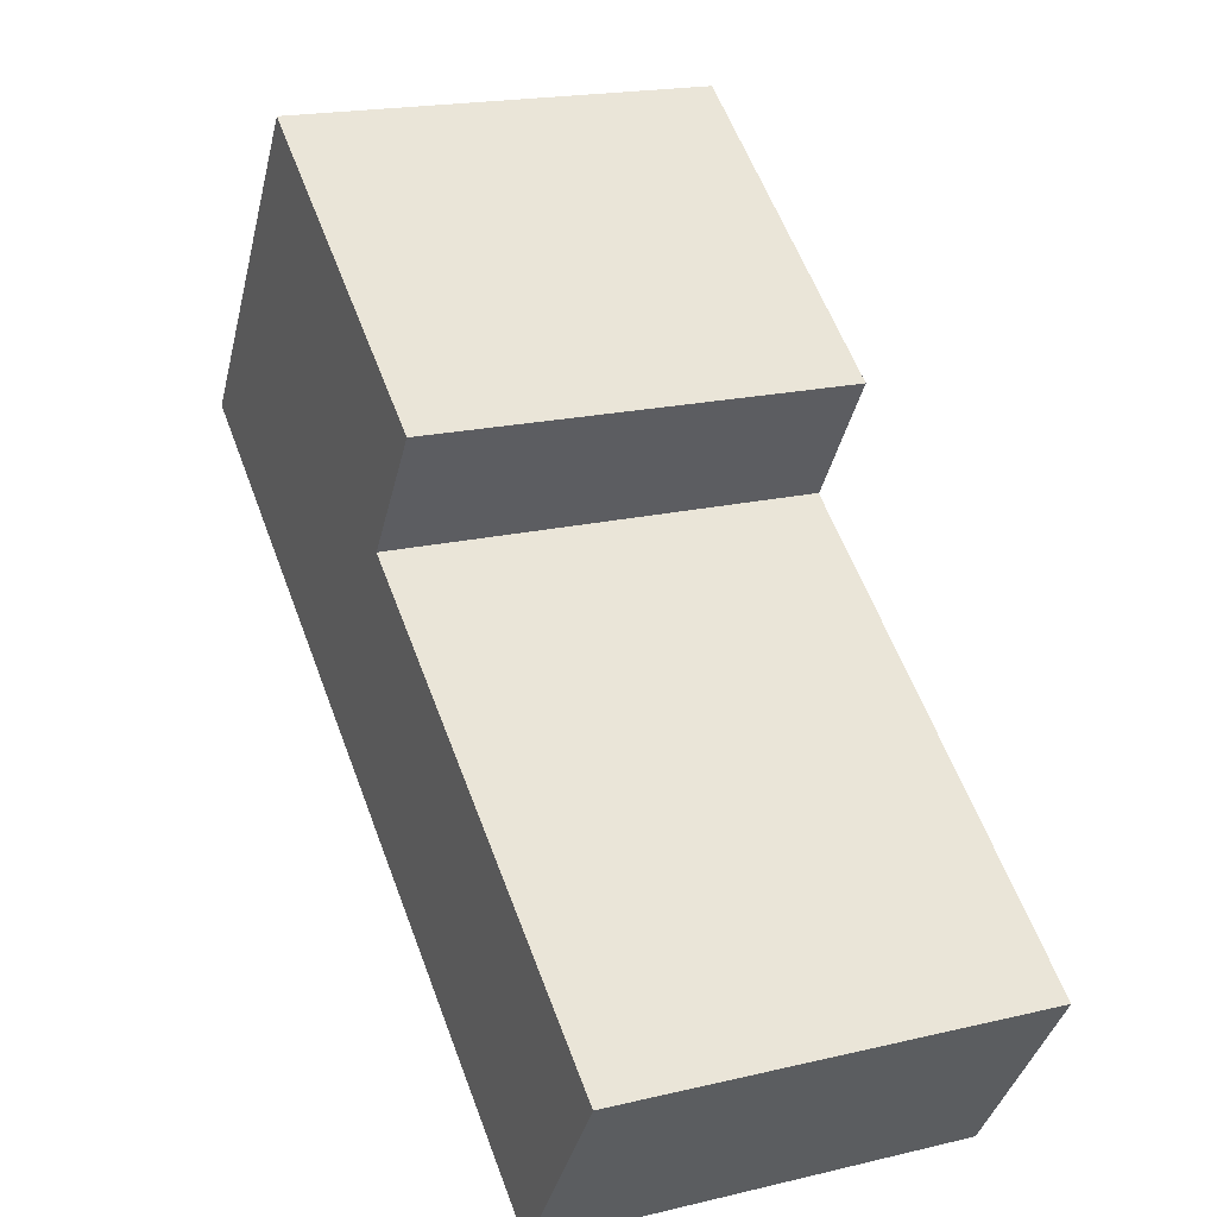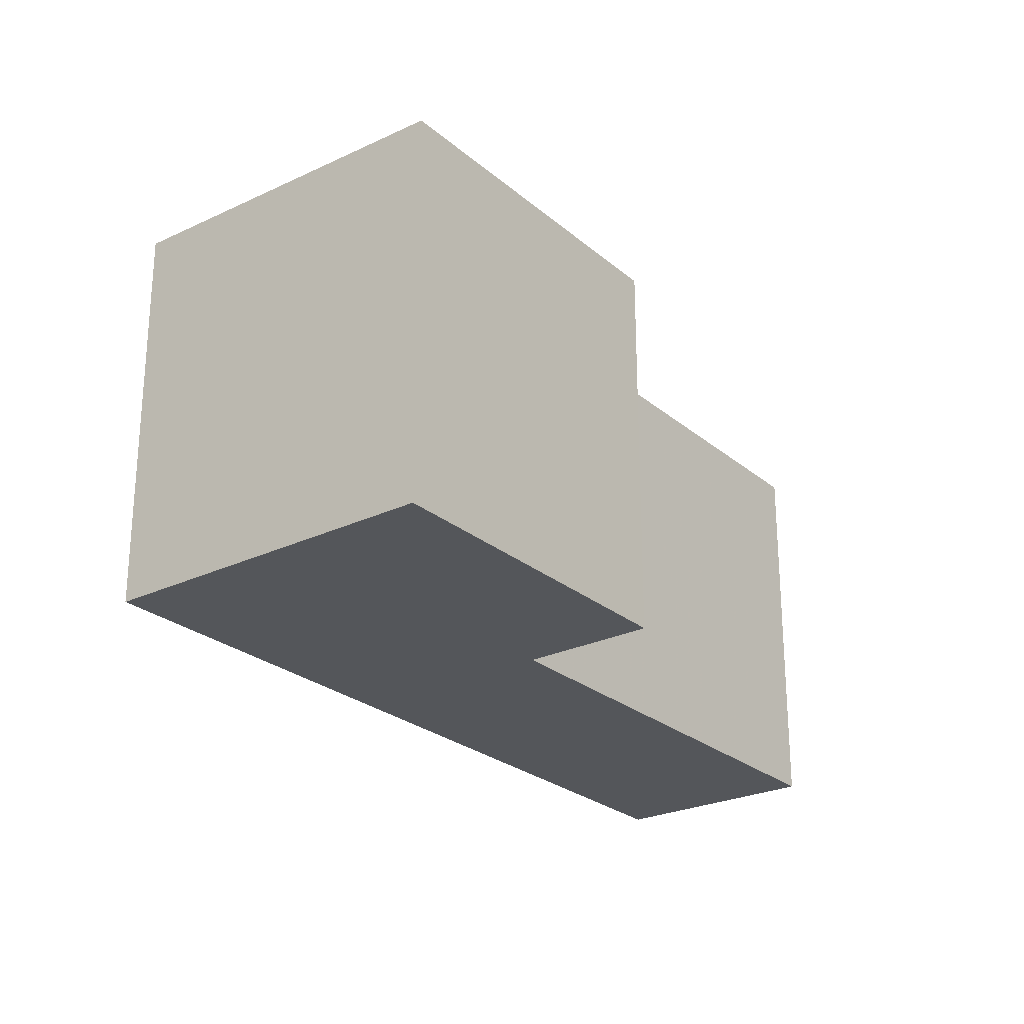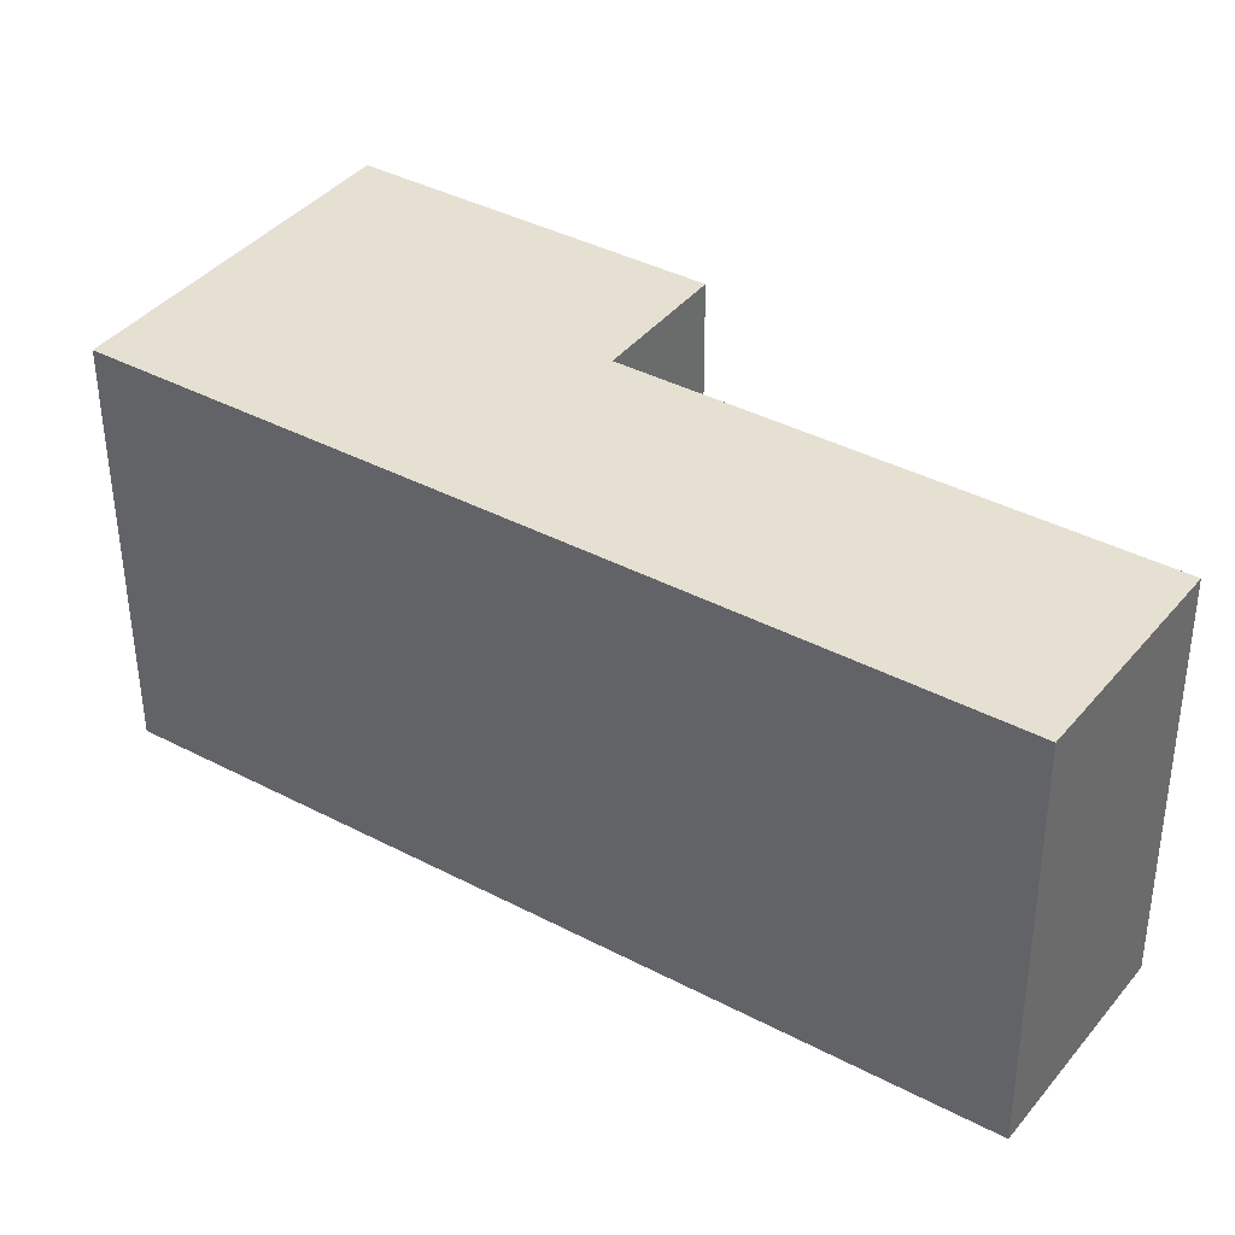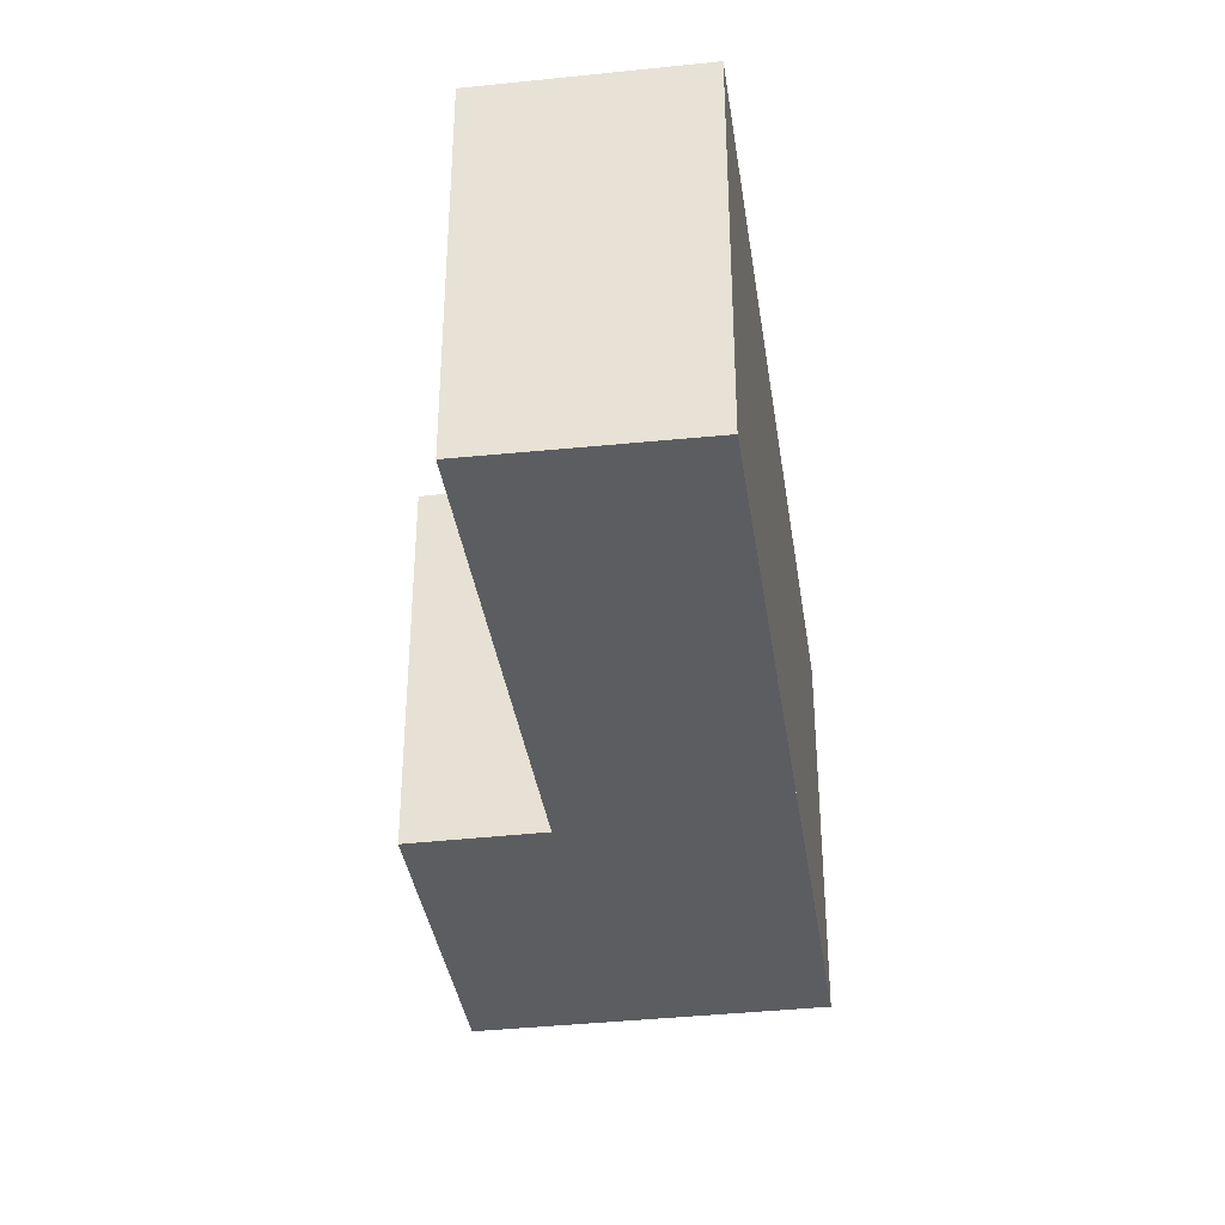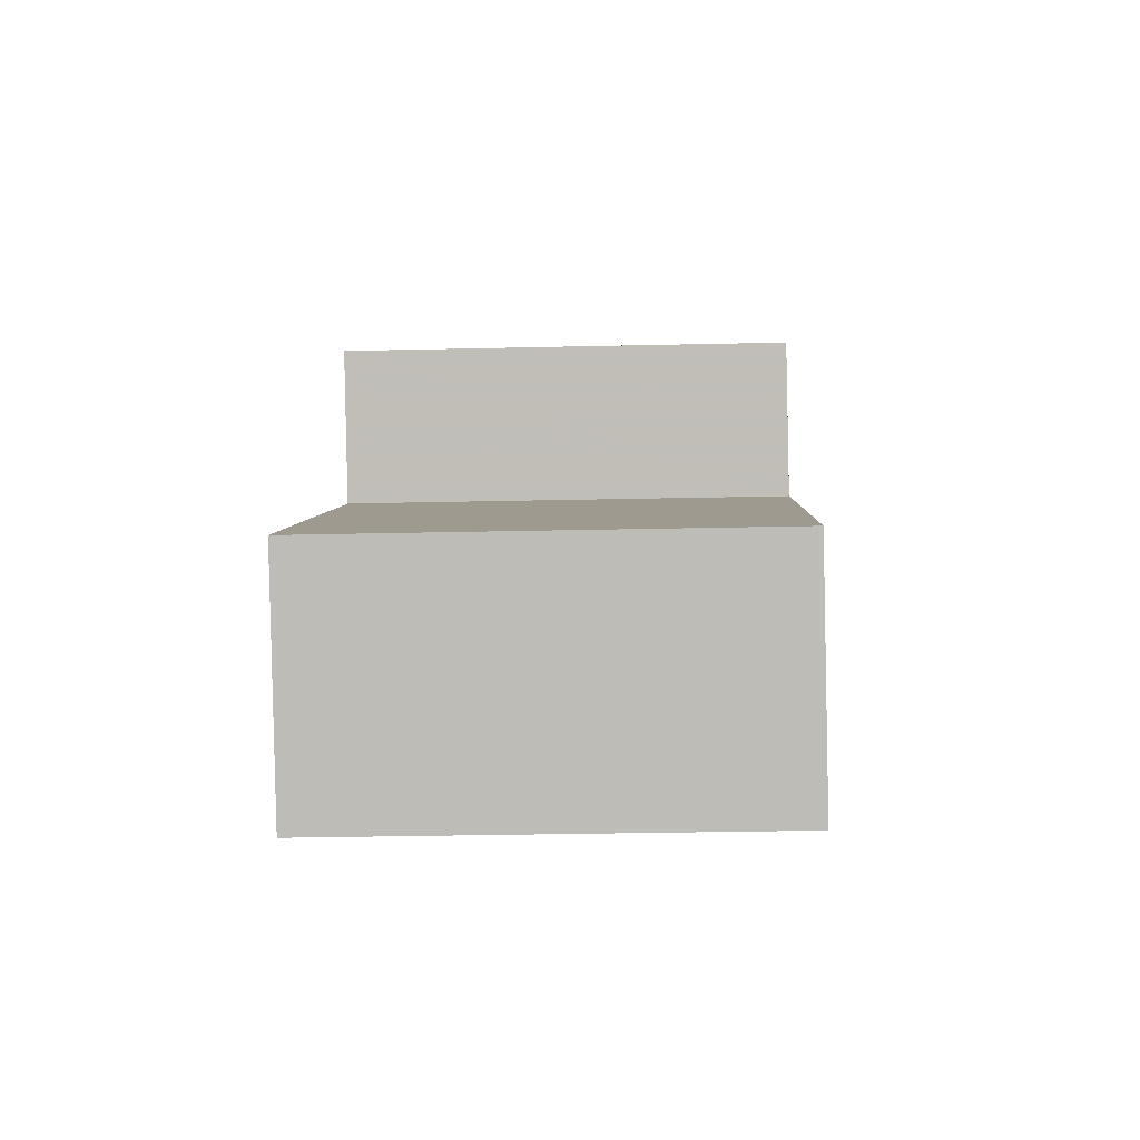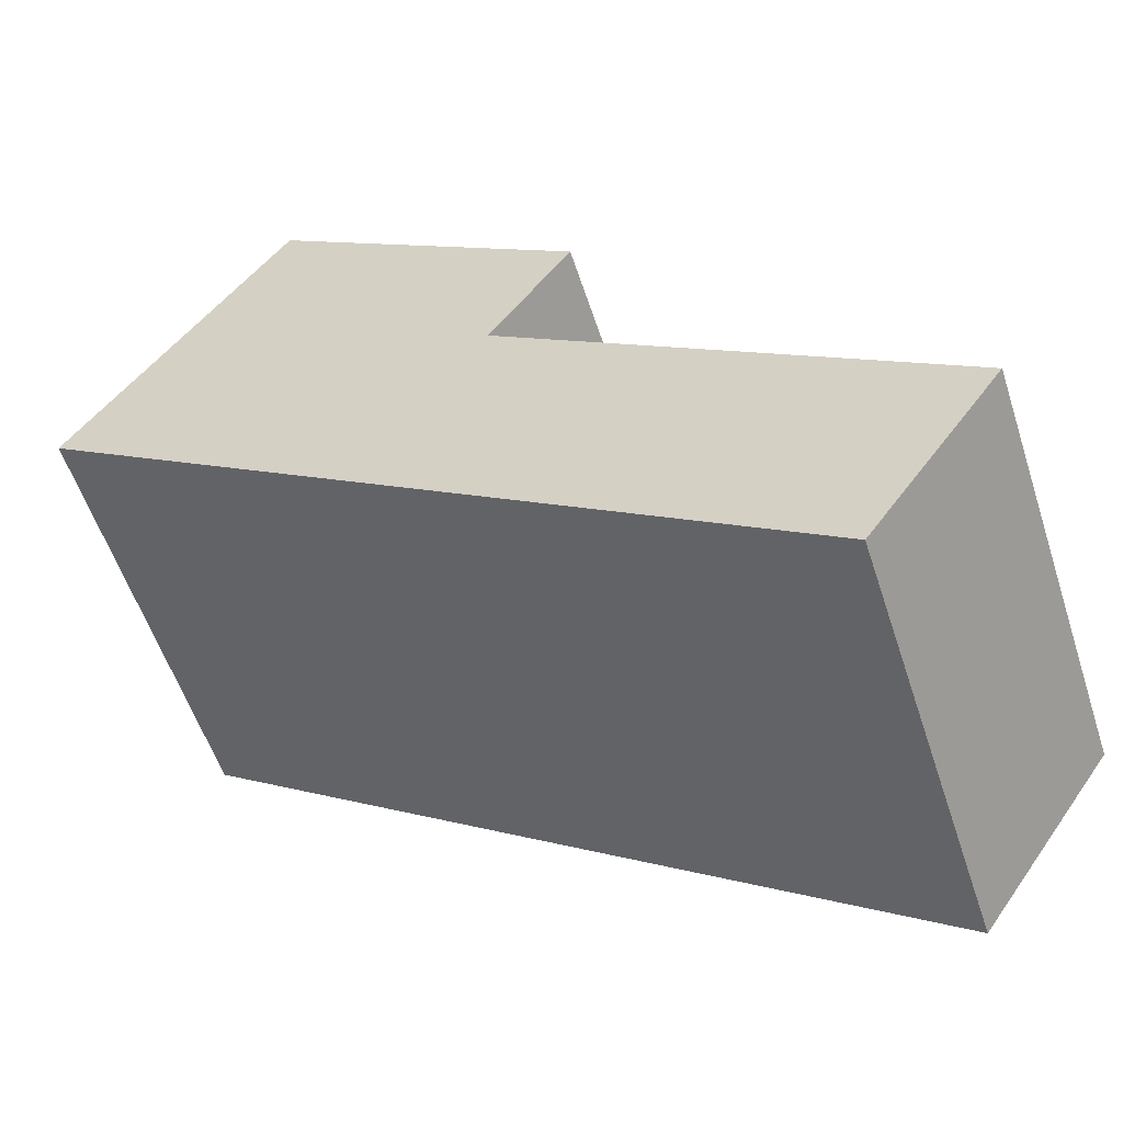
<metadata>
{"format":"obj","ext":"obj","renderer":"f3d","projection":"perspective","resolution":1024,"background":"white","views":[{"elev":19.1,"azim":-114.3,"up":"+Y"},{"elev":-25.6,"azim":161.6,"up":"+Z"},{"elev":-51.5,"azim":-179.7,"up":"+Y"},{"elev":-36.9,"azim":-47.6,"up":"+Z"},{"elev":-30.1,"azim":-88.1,"up":"+Y"},{"elev":-55.9,"azim":-162.0,"up":"+Y"}]}
</metadata>
<code>
v -221.6 -1095 5.181
v -216 -1092 5.231
v -217.1 -1090 5.221
v -213.2 -1087 5.255
v -210.6 -1091 5.283
v -219.9 -1098 5.198
v -212.1 -1089 5.267
v -221.5 -1095 5.182
v -213.2 -1087 5.256
v -217.1 -1090 5.221
v -216 -1092 5.232
v -216.1 -1092 5.231
v -214.5 -1094 5.248
v -214.5 -1094 5.248
v -210.6 -1091 5.283
v -220 -1098 5.198
v -221.6 -1095 5.181
v -221.5 -1095 5.182
v -219.9 -1098 5.198
v -219.9 -1098 5.198
v -221.6 -1095 5.181
v -221.6 -1095 5.181
v -221.6 -1095 0
v -221.6 -1095 0
v -217.1 -1090 5.221
v -216 -1092 5.231
v -216 -1092 0
v -217.1 -1090 0
v -213.2 -1087 5.255
v -217.1 -1090 5.221
v -217.1 -1090 0
v -213.2 -1087 0
v -213.2 -1087 5.256
v -213.2 -1087 5.255
v -213.2 -1087 0
v -213.2 -1087 0
v -214.5 -1094 5.248
v -210.6 -1091 5.283
v -210.6 -1091 0
v -214.5 -1094 -8.882e-16
v -220 -1098 5.198
v -219.9 -1098 5.198
v -219.9 -1098 8.882e-16
v -220 -1098 0
v -210.6 -1091 5.283
v -212.1 -1089 5.267
v -212.1 -1089 -8.882e-16
v -210.6 -1091 0
v -221.6 -1095 5.181
v -221.5 -1095 5.182
v -221.5 -1095 8.882e-16
v -221.6 -1095 0
v -212.1 -1089 5.267
v -213.2 -1087 5.256
v -213.2 -1087 0
v -212.1 -1089 -8.882e-16
v -217.1 -1090 5.221
v -217.1 -1090 5.221
v -217.1 -1090 0
v -217.1 -1090 0
v -216 -1092 5.231
v -216.1 -1092 5.231
v -216.1 -1092 -8.882e-16
v -216 -1092 0
v -219.9 -1098 5.198
v -214.5 -1094 5.248
v -214.5 -1094 -8.882e-16
v -219.9 -1098 0
v -210.6 -1091 5.283
v -210.6 -1091 5.283
v -210.6 -1091 0
v -210.6 -1091 0
v -221.5 -1095 5.182
v -220 -1098 5.198
v -220 -1098 0
v -221.5 -1095 8.882e-16
v -216.1 -1092 5.231
v -221.6 -1095 5.181
v -221.6 -1095 0
v -216.1 -1092 -8.882e-16
v -219.9 -1098 5.198
v -219.9 -1098 5.198
v -219.9 -1098 0
v -219.9 -1098 8.882e-16
v -221.6 -1095 0
v -216 -1092 0
v -217.1 -1090 0
v -213.2 -1087 0
v -210.6 -1091 0
v -219.9 -1098 0
f 10 3 4 9
f 15 5 13 14
f 12 2 10 9 7 11
f 18 8 1 17
f 20 6 16 19
f 14 11 7 15
f 19 16 8 18
f 17 12 11 18
f 19 14 13 20
f 18 11 14 19
f 22 23 24 21
f 26 27 28 25
f 30 31 32 29
f 34 35 36 33
f 38 39 40 37
f 42 43 44 41
f 46 47 48 45
f 50 51 52 49
f 54 55 56 53
f 58 59 60 57
f 62 63 64 61
f 66 67 68 65
f 70 71 72 69
f 74 75 76 73
f 78 79 80 77
f 82 83 84 81
f 86 87 88 89 90 85

</code>
